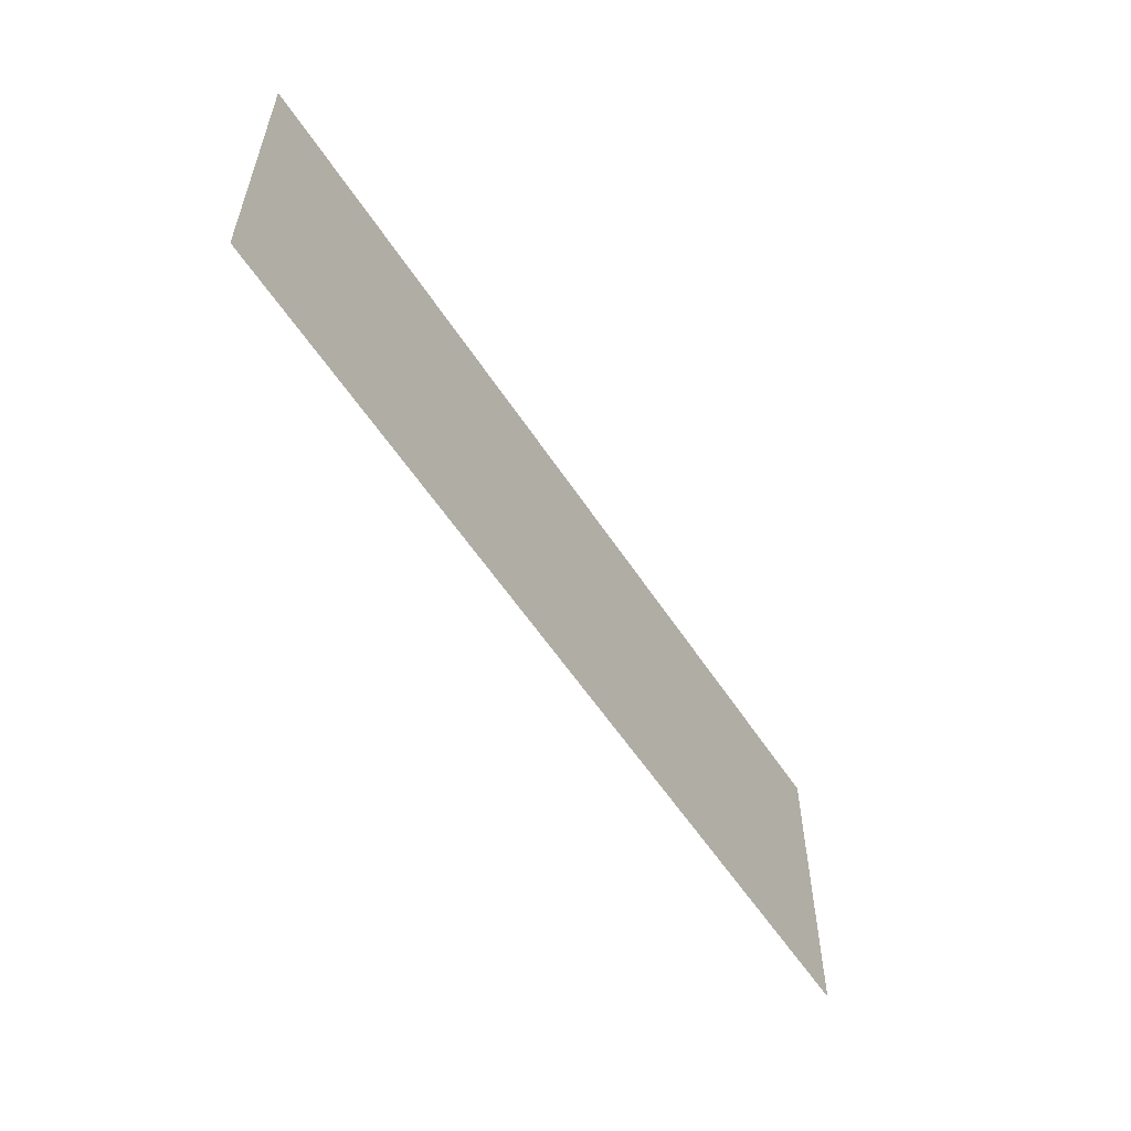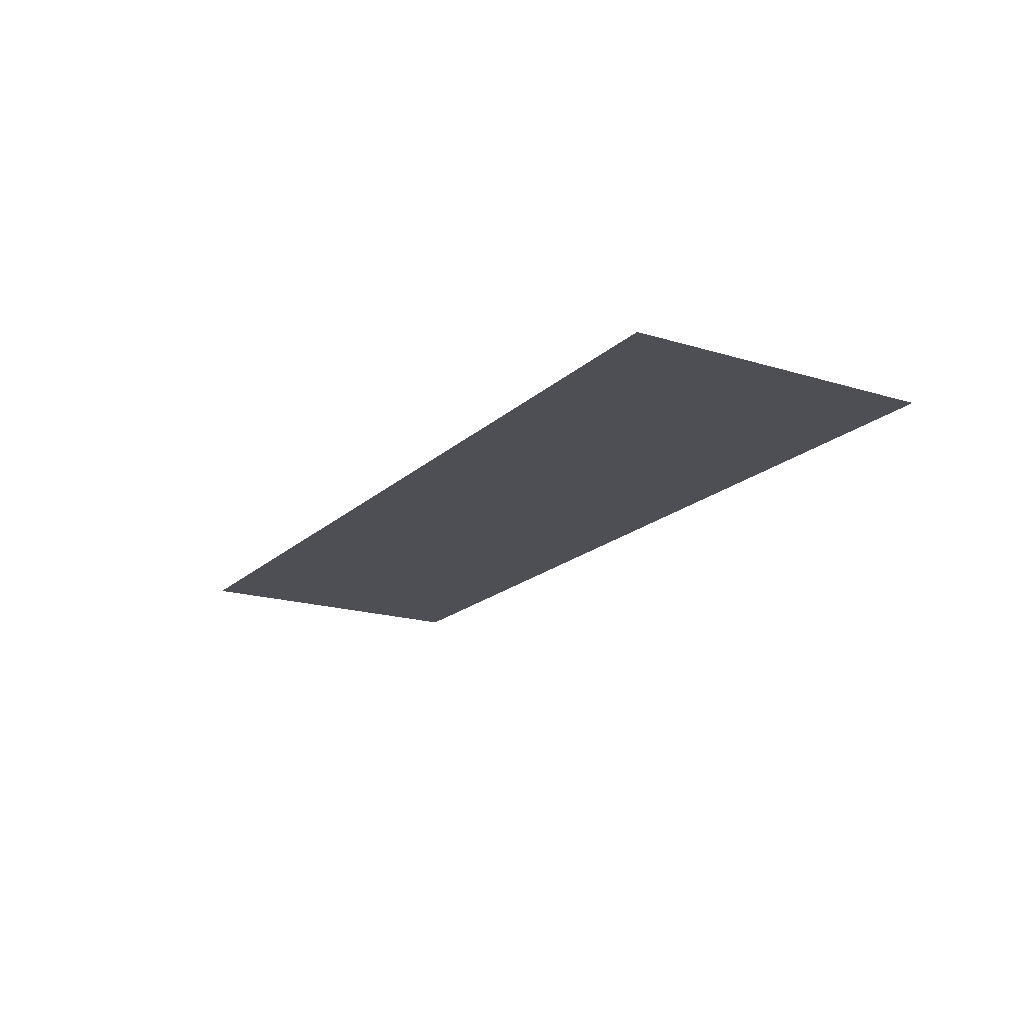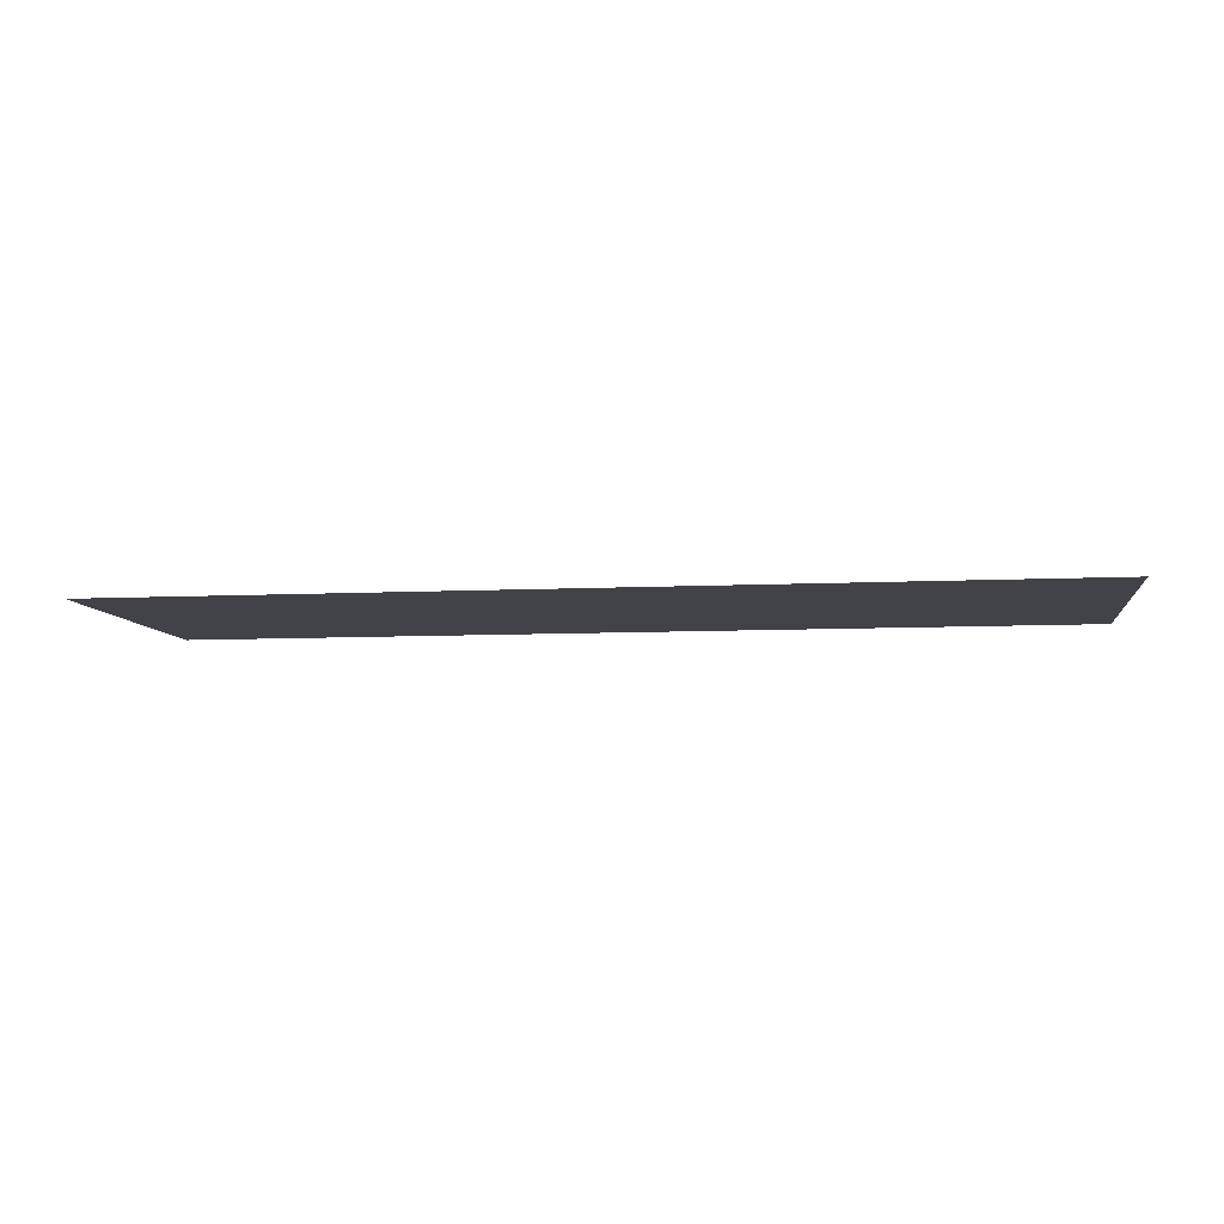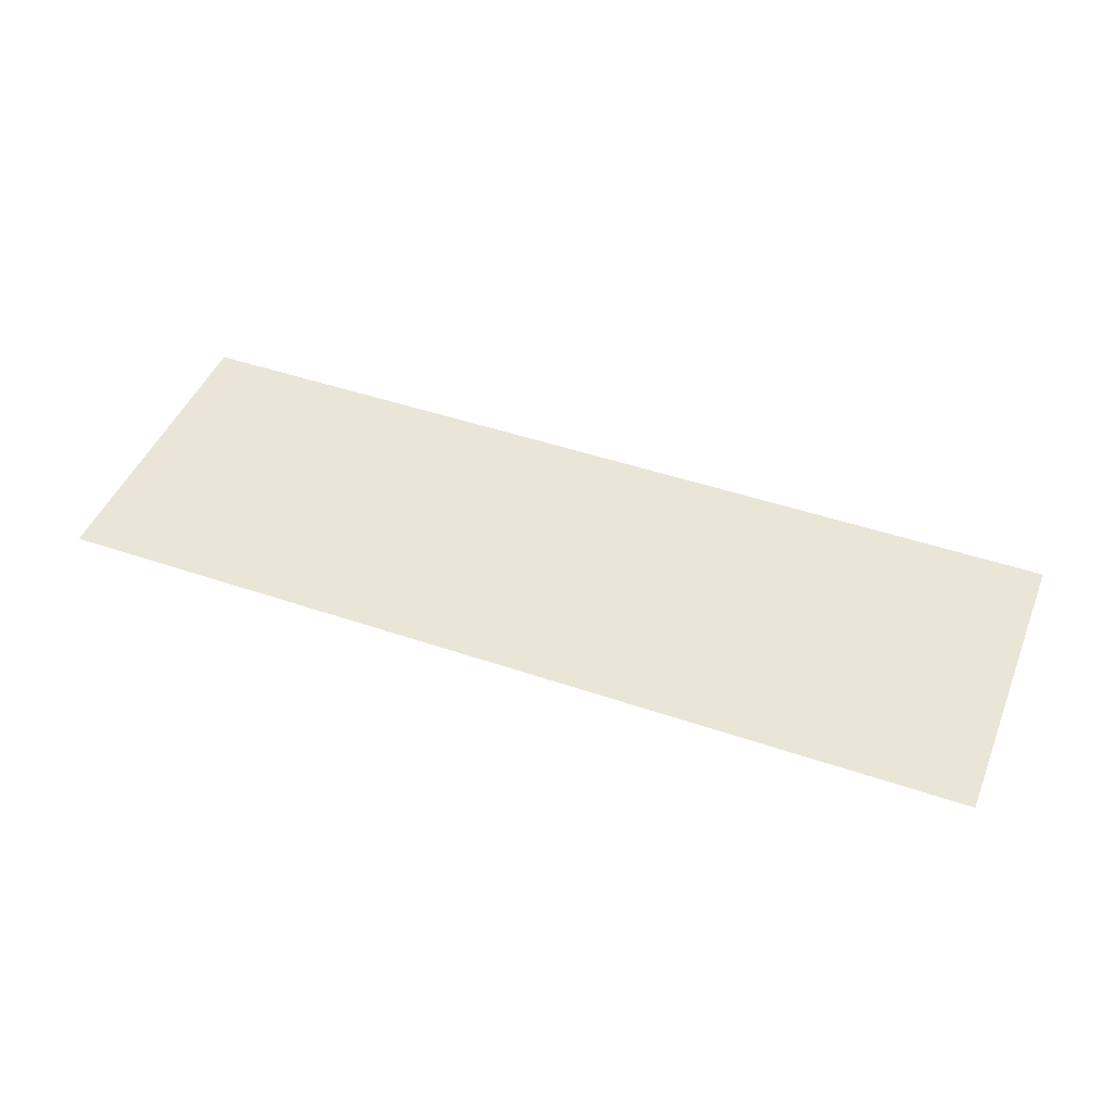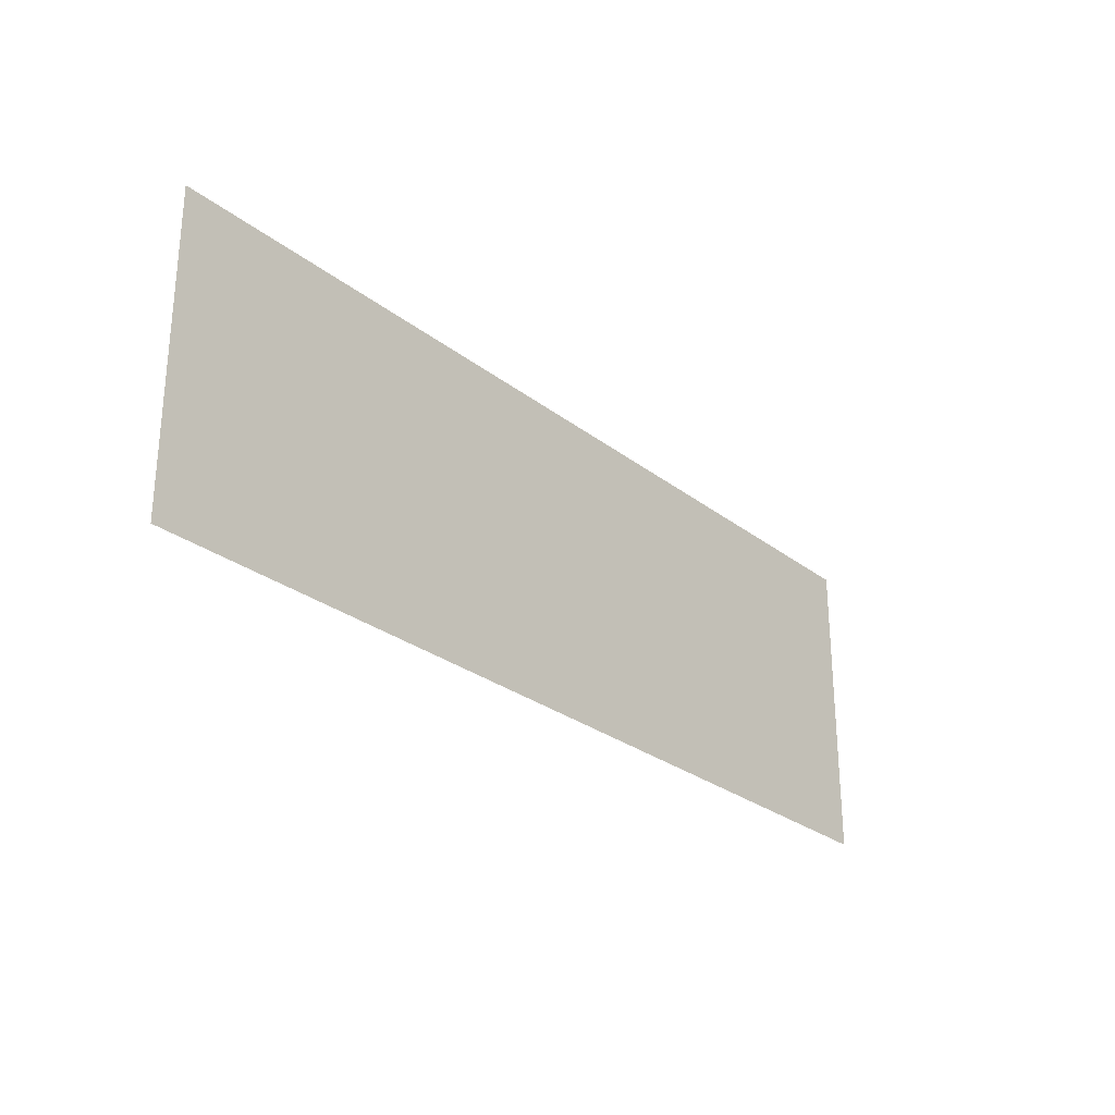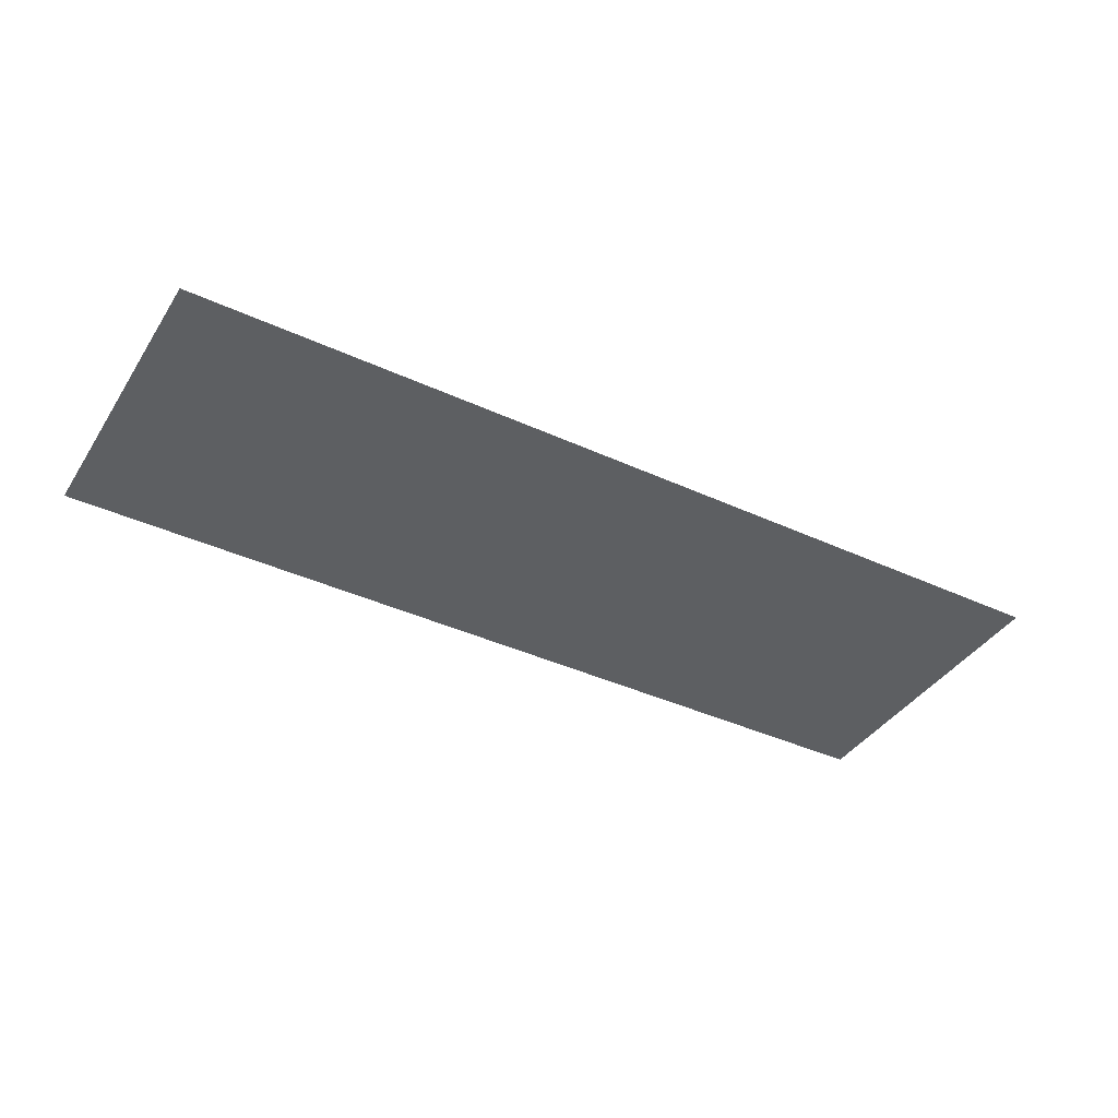
<metadata>
{"format":"obj","ext":"obj","renderer":"f3d","projection":"perspective","resolution":1024,"background":"white","views":[{"elev":-56.5,"azim":122.6,"up":"+Y"},{"elev":-18.4,"azim":59.2,"up":"+Z"},{"elev":-7.6,"azim":-171.9,"up":"+Z"},{"elev":46.0,"azim":21.4,"up":"+Z"},{"elev":-27.3,"azim":130.2,"up":"+Y"},{"elev":-39.6,"azim":-29.8,"up":"+Z"}]}
</metadata>
<code>
v -15 -7 0
v -16 -7 0
v -16 -6 0
v -15 -6 0
v -16 -7 0
v -17 -7 0
v -17 -6 0
v -16 -6 0
v -17 -7 0
v -18 -7 0
v -18 -6 0
v -17 -6 0
g bosque-2.1_mesh_0003
f 1 2 3 4
f 5 6 7 8
f 9 10 11 12

</code>
